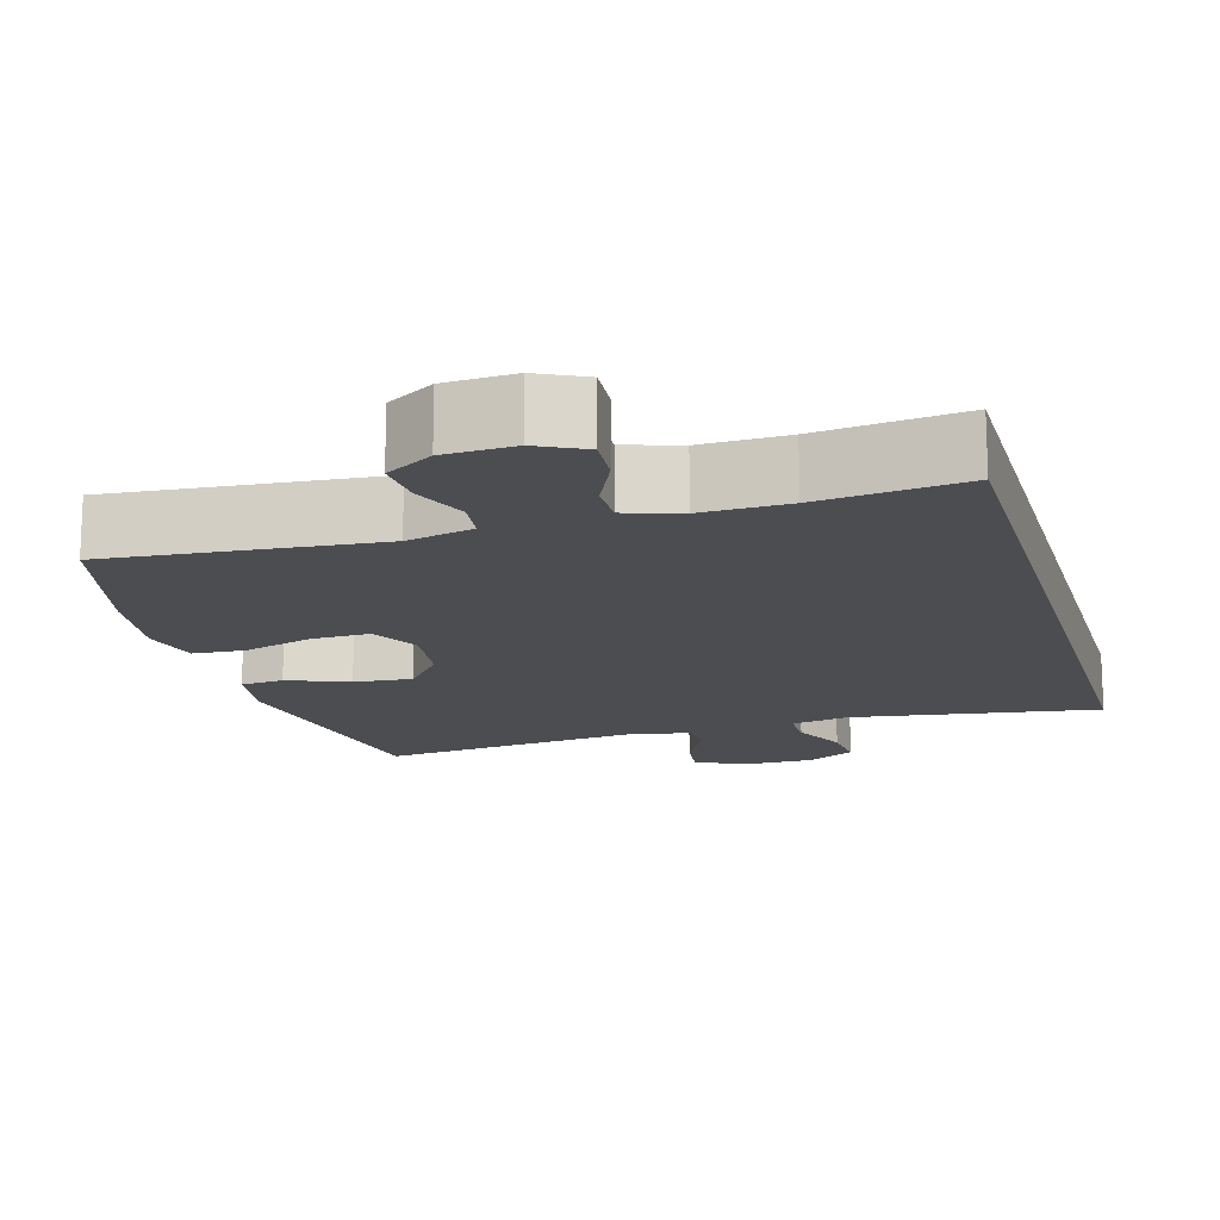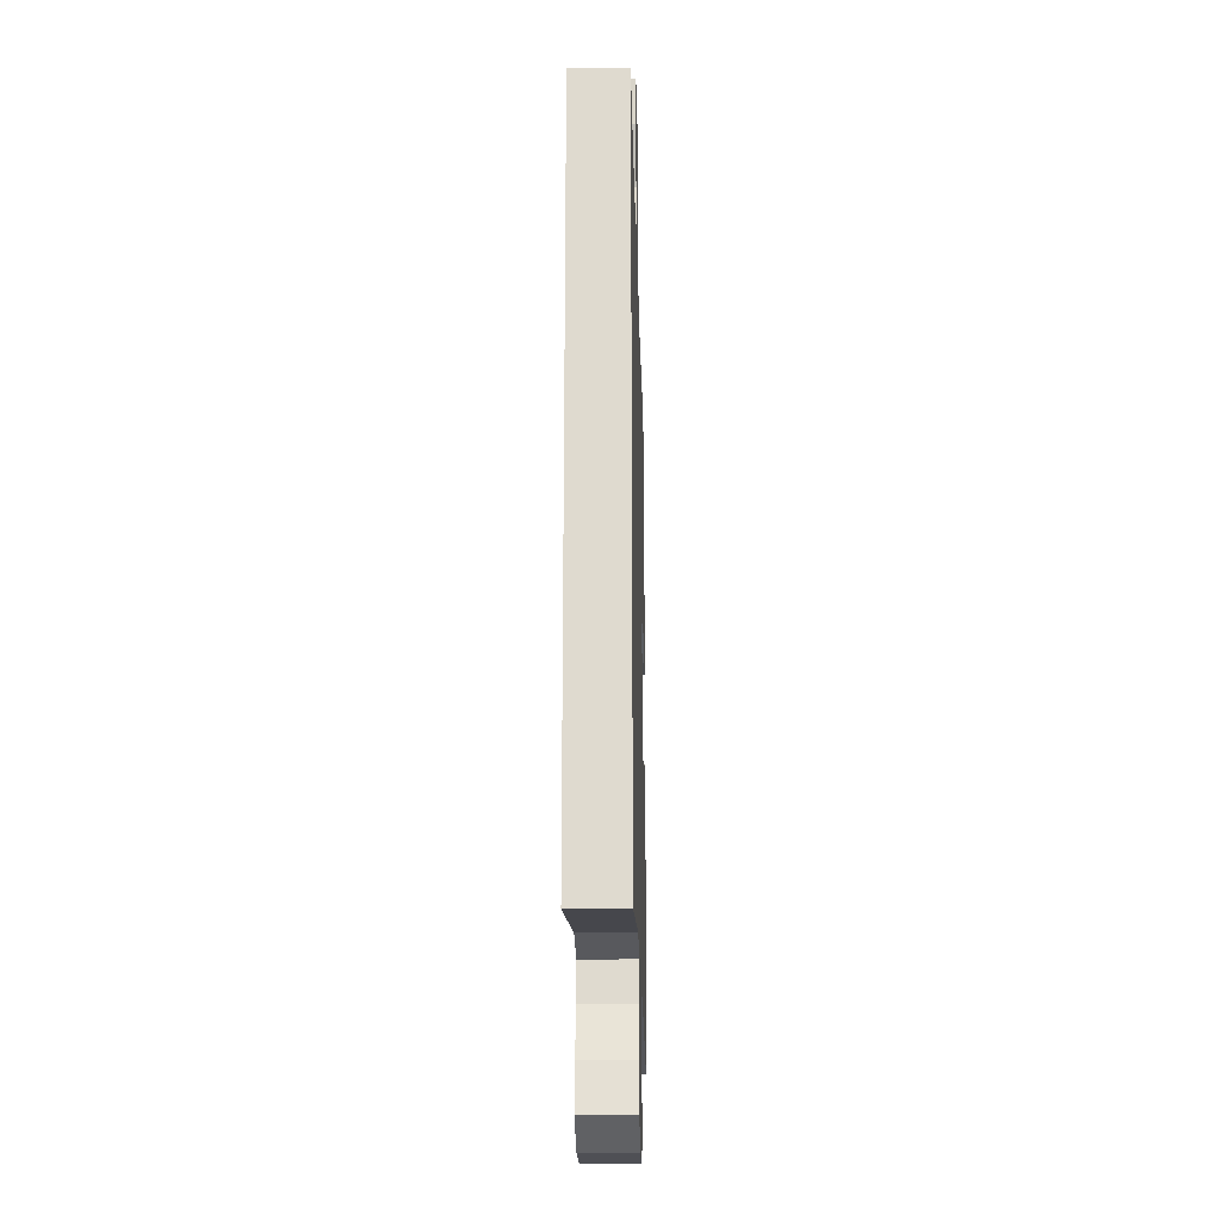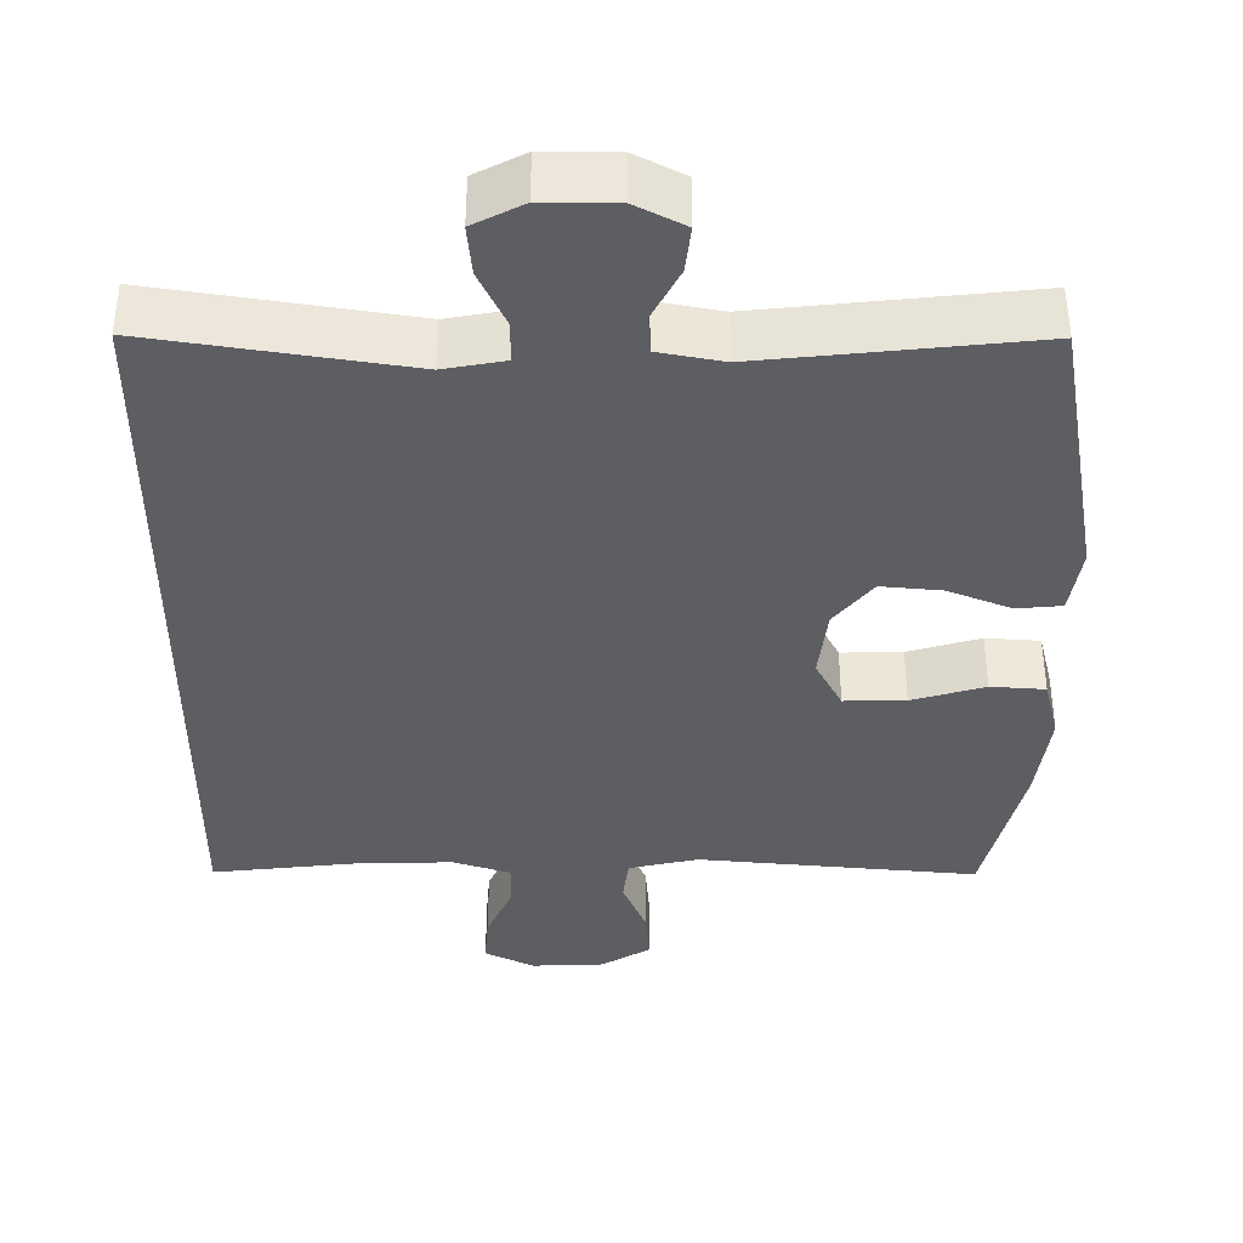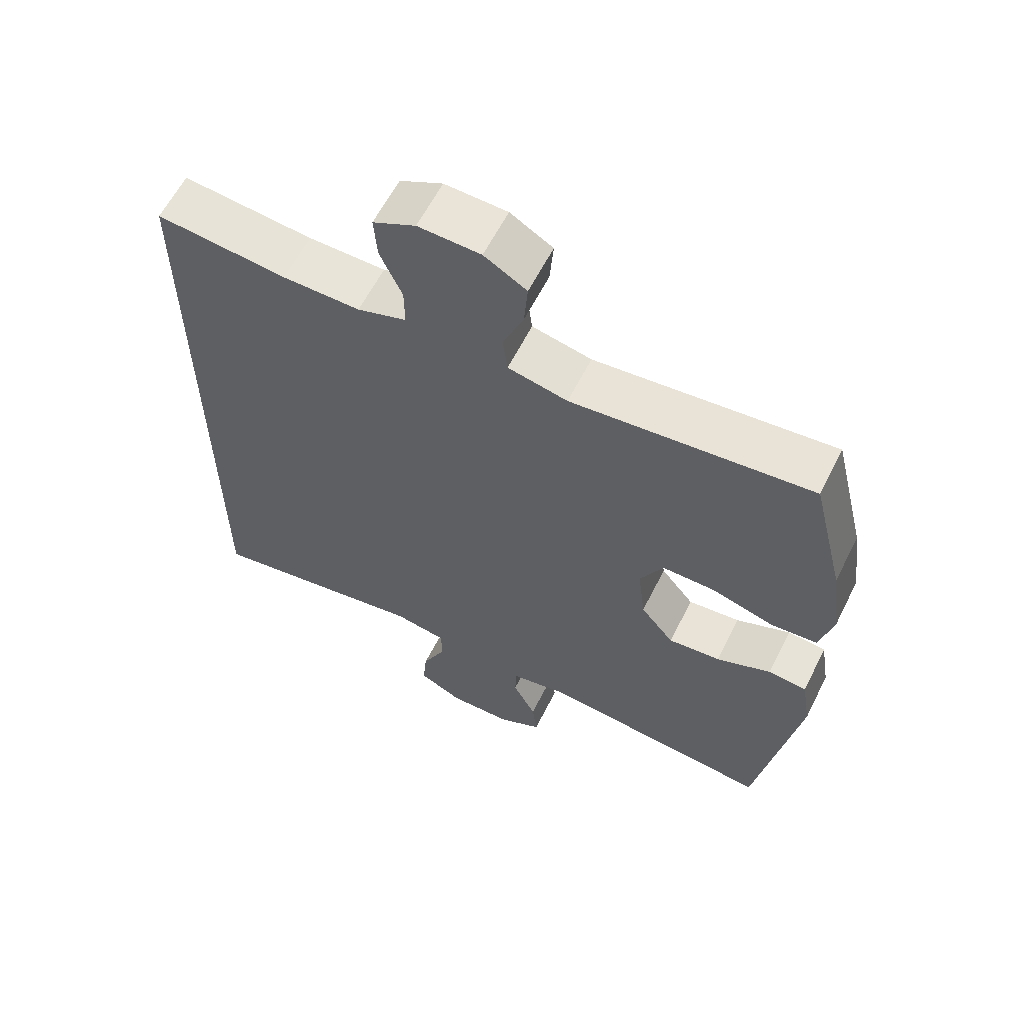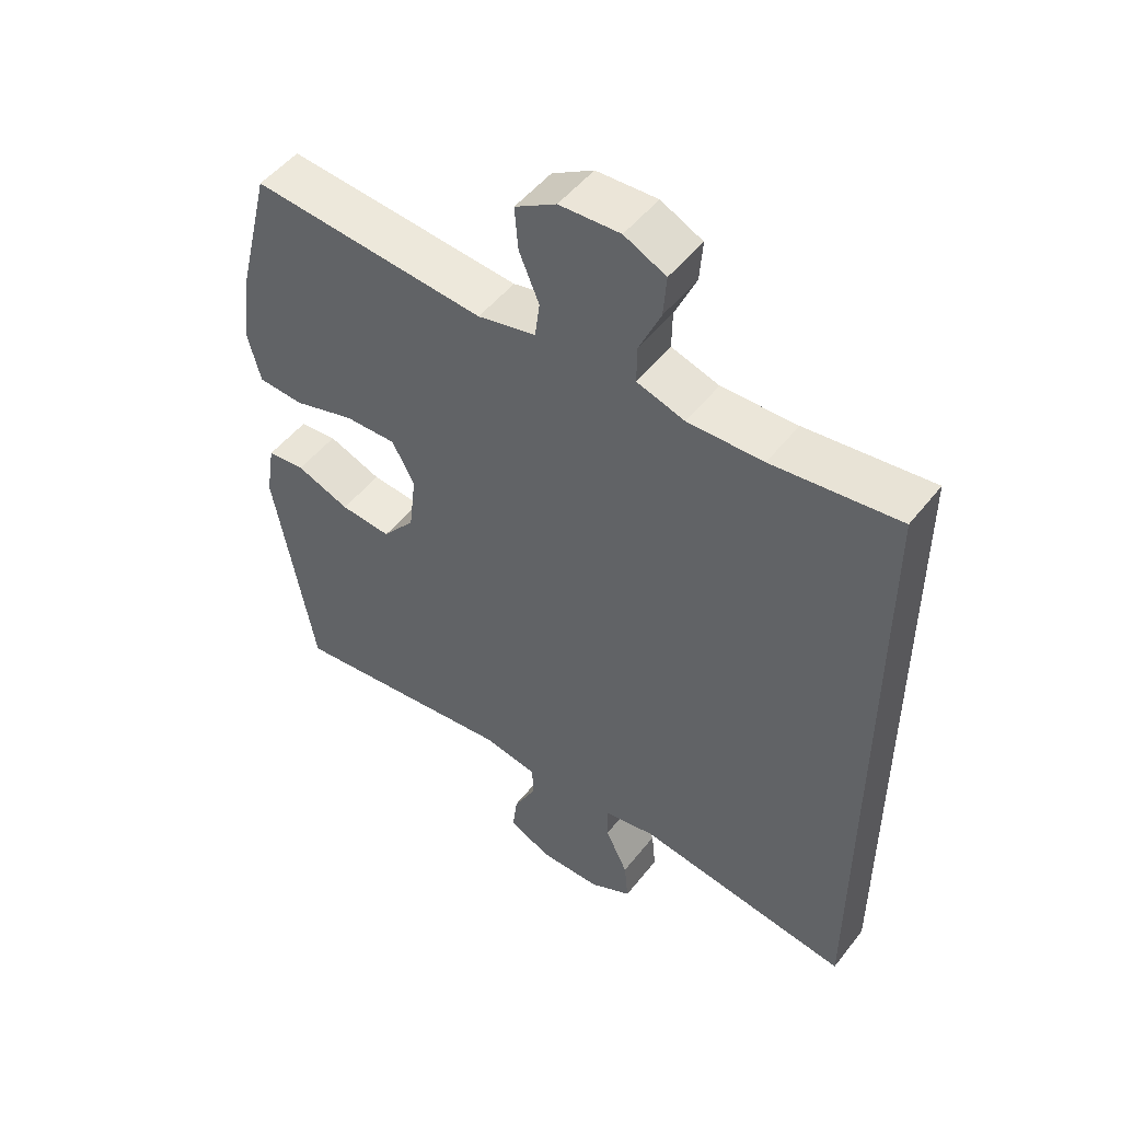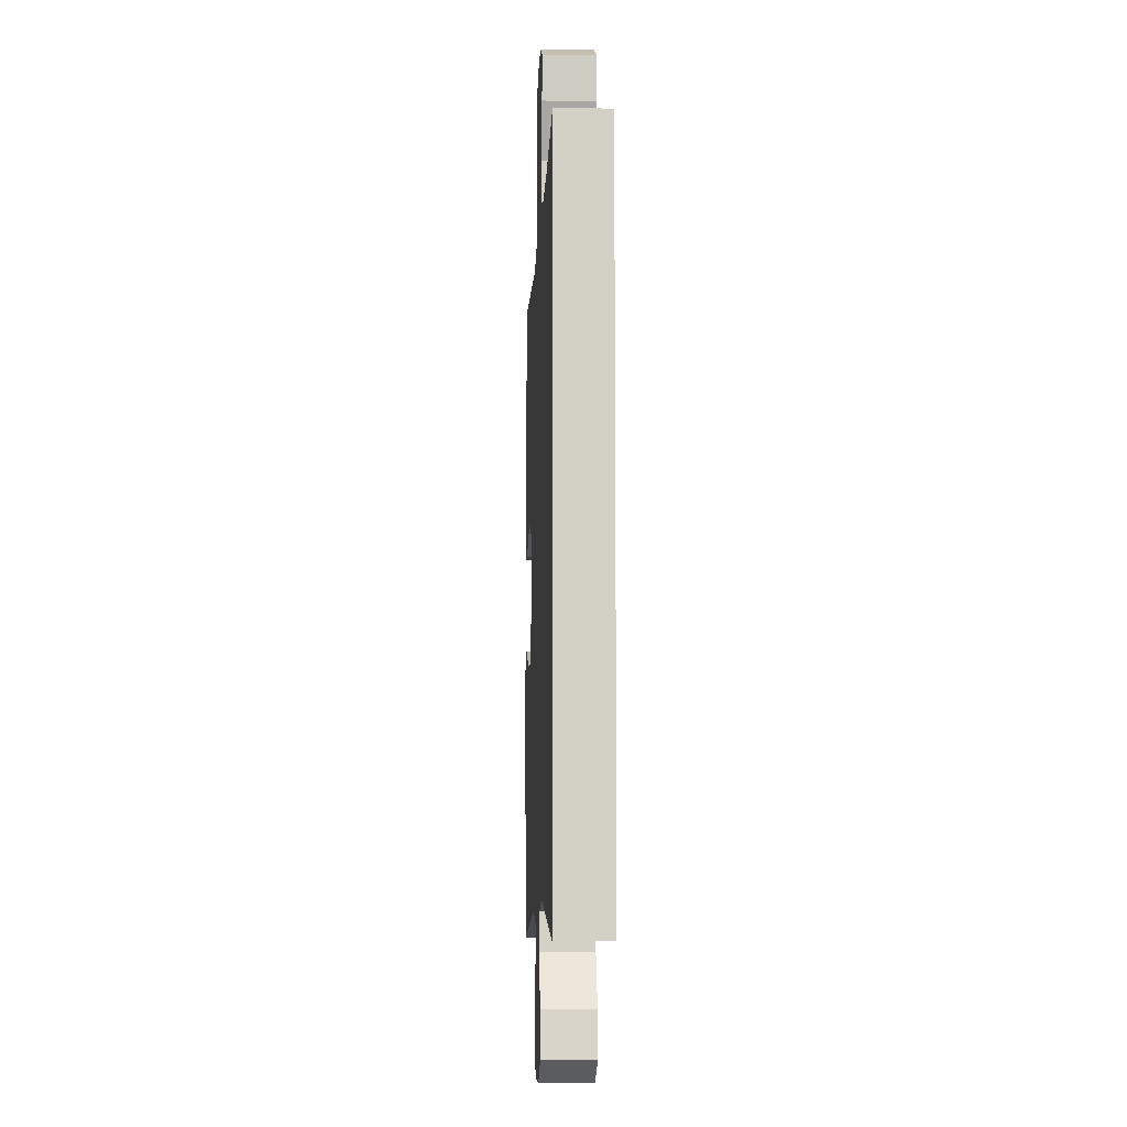
<metadata>
{"format":"obj","ext":"obj","renderer":"f3d","projection":"perspective","resolution":1024,"background":"white","views":[{"elev":-15.9,"azim":16.1,"up":"+Y"},{"elev":-19.7,"azim":91.5,"up":"+Z"},{"elev":-38.9,"azim":179.7,"up":"+Y"},{"elev":60.7,"azim":-153.4,"up":"+Z"},{"elev":50.0,"azim":36.6,"up":"+Z"},{"elev":-8.4,"azim":87.4,"up":"+Z"}]}
</metadata>
<code>
o path7682
v -0.1405 0.0375 -0.4705
v -0.055 0.0375 -0.4863
v -0.05255 0.0375 -0.5363
v -0.0878 0.0375 -0.6033
v -0.095 0.0375 -0.6634
v -0.02975 0.0375 -0.6964
v 0.06699 0.0375 -0.6969
v 0.1329 0.0375 -0.6633
v 0.1267 0.0375 -0.5986
v 0.09147 0.0375 -0.5256
v 0.0915 0.0375 -0.4721
v 0.1712 0.0375 -0.4575
v 0.5068 0.0375 -0.5087
v 0.5068 0.0375 0.493
v 0.3085 0.0375 0.4707
v 0.1908 0.0375 0.4684
v 0.1161 0.0375 0.492
v 0.1168 0.0375 0.5507
v 0.1503 0.0375 0.6253
v 0.1551 0.0375 0.6893
v 0.09019 0.0375 0.7209
v -0.00458 0.0375 0.7169
v -0.06894 0.0375 0.6786
v -0.06348 0.0375 0.6115
v -0.0321 0.0375 0.5371
v -0.0395 0.0375 0.4805
v -0.1301 0.0375 0.4602
v -0.4951 0.0375 0.493
v -0.5452 0.0375 0.2923
v -0.5617 0.0375 0.172
v -0.5419 0.0375 0.09333
v -0.4707 0.0375 0.08846
v -0.3756 0.0375 0.1164
v -0.2952 0.0375 0.1179
v -0.2601 0.0375 0.05313
v -0.2713 0.0375 -0.03915
v -0.3217 0.0375 -0.1007
v -0.4011 0.0375 -0.09351
v -0.4845 0.0375 -0.06087
v -0.5433 0.0375 -0.06635
v -0.5575 0.0375 -0.1536
v -0.4951 0.0375 -0.5087
v -0.1405 -0.0375 -0.4705
v -0.055 -0.0375 -0.4863
v -0.05255 -0.0375 -0.5363
v -0.0878 -0.0375 -0.6033
v -0.095 -0.0375 -0.6634
v -0.02975 -0.0375 -0.6964
v 0.06699 -0.0375 -0.6969
v 0.1329 -0.0375 -0.6633
v 0.1267 -0.0375 -0.5986
v 0.09147 -0.0375 -0.5256
v 0.0915 -0.0375 -0.4721
v 0.1712 -0.0375 -0.4575
v 0.5068 -0.0375 -0.5087
v 0.5068 -0.0375 0.493
v 0.3085 -0.0375 0.4707
v 0.1908 -0.0375 0.4684
v 0.1161 -0.0375 0.492
v 0.1168 -0.0375 0.5507
v 0.1503 -0.0375 0.6253
v 0.1551 -0.0375 0.6893
v 0.09019 -0.0375 0.7209
v -0.00458 -0.0375 0.7169
v -0.06894 -0.0375 0.6786
v -0.06348 -0.0375 0.6115
v -0.0321 -0.0375 0.5371
v -0.0395 -0.0375 0.4805
v -0.1301 -0.0375 0.4602
v -0.4951 -0.0375 0.493
v -0.5452 -0.0375 0.2923
v -0.5617 -0.0375 0.172
v -0.5419 -0.0375 0.09333
v -0.4707 -0.0375 0.08846
v -0.3756 -0.0375 0.1164
v -0.2952 -0.0375 0.1179
v -0.2601 -0.0375 0.05313
v -0.2713 -0.0375 -0.03915
v -0.3217 -0.0375 -0.1007
v -0.4011 -0.0375 -0.09351
v -0.4845 -0.0375 -0.06087
v -0.5433 -0.0375 -0.06635
v -0.5575 -0.0375 -0.1536
v -0.4951 -0.0375 -0.5087
v 0.1551 0.0375 0.6893
v 0.1551 0.0375 0.6893
v 0.09019 0.0375 0.7209
v -0.00458 0.0375 0.7169
v -0.06894 0.0375 0.6786
v -0.06894 0.0375 0.6786
v 0.1503 0.0375 0.6253
v -0.06348 0.0375 0.6115
v 0.1168 0.0375 0.5507
v -0.0321 0.0375 0.5371
v 0.1161 0.0375 0.492
v 0.1161 0.0375 0.492
v -0.0395 0.0375 0.4805
v -0.0395 0.0375 0.4805
v 0.5068 0.0375 -0.5087
v 0.5068 0.0375 -0.5087
v 0.5068 0.0375 0.493
v 0.5068 0.0375 0.493
v 0.1908 0.0375 0.4684
v 0.3085 0.0375 0.4707
v -0.1301 0.0375 0.4602
v -0.4951 0.0375 0.493
v -0.4951 0.0375 0.493
v -0.5452 0.0375 0.2923
v -0.5617 0.0375 0.172
v -0.3756 0.0375 0.1164
v -0.2952 0.0375 0.1179
v -0.2952 0.0375 0.1179
v -0.5419 0.0375 0.09333
v -0.5419 0.0375 0.09333
v -0.2601 0.0375 0.05313
v -0.4707 0.0375 0.08846
v -0.2713 0.0375 -0.03915
v -0.3217 0.0375 -0.1007
v -0.4011 0.0375 -0.09351
v -0.4845 0.0375 -0.06087
v -0.5433 0.0375 -0.06635
v -0.5433 0.0375 -0.06635
v -0.5575 0.0375 -0.1536
v 0.1712 0.0375 -0.4575
v 0.0915 0.0375 -0.4721
v 0.0915 0.0375 -0.4721
v -0.1405 0.0375 -0.4705
v -0.055 0.0375 -0.4863
v -0.055 0.0375 -0.4863
v 0.09147 0.0375 -0.5256
v -0.4951 0.0375 -0.5087
v -0.4951 0.0375 -0.5087
v -0.05255 0.0375 -0.5363
v 0.1267 0.0375 -0.5986
v -0.0878 0.0375 -0.6033
v 0.1329 0.0375 -0.6633
v 0.1329 0.0375 -0.6633
v -0.095 0.0375 -0.6634
v -0.095 0.0375 -0.6634
v 0.06699 0.0375 -0.6969
v -0.02975 0.0375 -0.6964
v 0.1551 -0.0375 0.6893
v 0.1551 -0.0375 0.6893
v 0.09019 -0.0375 0.7209
v -0.00458 -0.0375 0.7169
v -0.06894 -0.0375 0.6786
v -0.06894 -0.0375 0.6786
v 0.1503 -0.0375 0.6253
v -0.06348 -0.0375 0.6115
v 0.1168 -0.0375 0.5507
v -0.0321 -0.0375 0.5371
v 0.1161 -0.0375 0.492
v 0.1161 -0.0375 0.492
v -0.0395 -0.0375 0.4805
v -0.0395 -0.0375 0.4805
v 0.5068 -0.0375 -0.5087
v 0.5068 -0.0375 -0.5087
v 0.5068 -0.0375 0.493
v 0.5068 -0.0375 0.493
v 0.1908 -0.0375 0.4684
v 0.3085 -0.0375 0.4707
v -0.1301 -0.0375 0.4602
v -0.4951 -0.0375 0.493
v -0.4951 -0.0375 0.493
v -0.5452 -0.0375 0.2923
v -0.5617 -0.0375 0.172
v -0.3756 -0.0375 0.1164
v -0.2952 -0.0375 0.1179
v -0.2952 -0.0375 0.1179
v -0.5419 -0.0375 0.09333
v -0.5419 -0.0375 0.09333
v -0.2601 -0.0375 0.05313
v -0.4707 -0.0375 0.08846
v -0.2713 -0.0375 -0.03915
v -0.3217 -0.0375 -0.1007
v -0.4011 -0.0375 -0.09351
v -0.4845 -0.0375 -0.06087
v -0.5433 -0.0375 -0.06635
v -0.5433 -0.0375 -0.06635
v -0.5575 -0.0375 -0.1536
v 0.1712 -0.0375 -0.4575
v 0.0915 -0.0375 -0.4721
v 0.0915 -0.0375 -0.4721
v -0.1405 -0.0375 -0.4705
v -0.055 -0.0375 -0.4863
v -0.055 -0.0375 -0.4863
v 0.09147 -0.0375 -0.5256
v -0.4951 -0.0375 -0.5087
v -0.4951 -0.0375 -0.5087
v -0.05255 -0.0375 -0.5363
v 0.1267 -0.0375 -0.5986
v -0.0878 -0.0375 -0.6033
v 0.1329 -0.0375 -0.6633
v 0.1329 -0.0375 -0.6633
v -0.095 -0.0375 -0.6634
v -0.095 -0.0375 -0.6634
v 0.06699 -0.0375 -0.6969
v -0.02975 -0.0375 -0.6964
f 172 160 154
f 174 185 182
f 168 165 167
f 187 190 191
f 150 148 144
f 177 180 176
f 165 168 162
f 161 181 156
f 195 198 192
f 184 175 188
f 144 148 142
f 175 184 174
f 182 185 187
f 172 181 160
f 176 188 175
f 151 150 149
f 161 156 158
f 166 167 165
f 168 172 162
f 149 145 146
f 167 166 173
f 165 162 163
f 188 176 180
f 174 184 185
f 145 150 144
f 192 198 190
f 191 197 193
f 178 180 177
f 160 181 161
f 174 182 181
f 154 152 151
f 149 150 145
f 151 152 150
f 160 152 154
f 190 187 185
f 191 190 197
f 162 172 154
f 173 166 170
f 197 190 198
f 174 181 172
f 86 21 63 143
f 21 22 64 63
f 22 90 147 64
f 19 20 62 61
f 23 24 66 65
f 18 19 61 60
f 24 25 67 66
f 96 18 60 153
f 25 98 155 67
f 100 102 159 157
f 16 17 59 58
f 14 15 57 56
f 26 27 69 68
f 15 16 58 57
f 27 107 164 69
f 28 29 71 70
f 29 30 72 71
f 33 112 169 75
f 30 114 171 72
f 34 35 77 76
f 32 33 75 74
f 31 32 74 73
f 35 36 78 77
f 36 37 79 78
f 38 39 81 80
f 39 122 179 81
f 40 41 83 82
f 37 38 80 79
f 12 13 55 54
f 126 12 54 183
f 1 129 186 43
f 10 11 53 52
f 41 132 189 83
f 2 3 45 44
f 42 1 43 84
f 9 10 52 51
f 3 4 46 45
f 137 9 51 194
f 4 139 196 46
f 7 8 50 49
f 6 7 49 48
f 5 6 48 47
f 115 97 103
f 117 125 128
f 111 110 108
f 130 134 133
f 93 87 91
f 120 119 123
f 108 105 111
f 104 99 124
f 138 135 141
f 127 131 118
f 87 85 91
f 118 117 127
f 125 130 128
f 115 103 124
f 119 118 131
f 94 92 93
f 104 101 99
f 109 108 110
f 111 105 115
f 92 89 88
f 110 116 109
f 108 106 105
f 131 123 119
f 117 128 127
f 88 87 93
f 135 133 141
f 134 136 140
f 121 120 123
f 103 104 124
f 117 124 125
f 97 94 95
f 92 88 93
f 94 93 95
f 103 97 95
f 133 128 130
f 134 140 133
f 105 97 115
f 116 113 109
f 140 141 133
f 117 115 124

</code>
